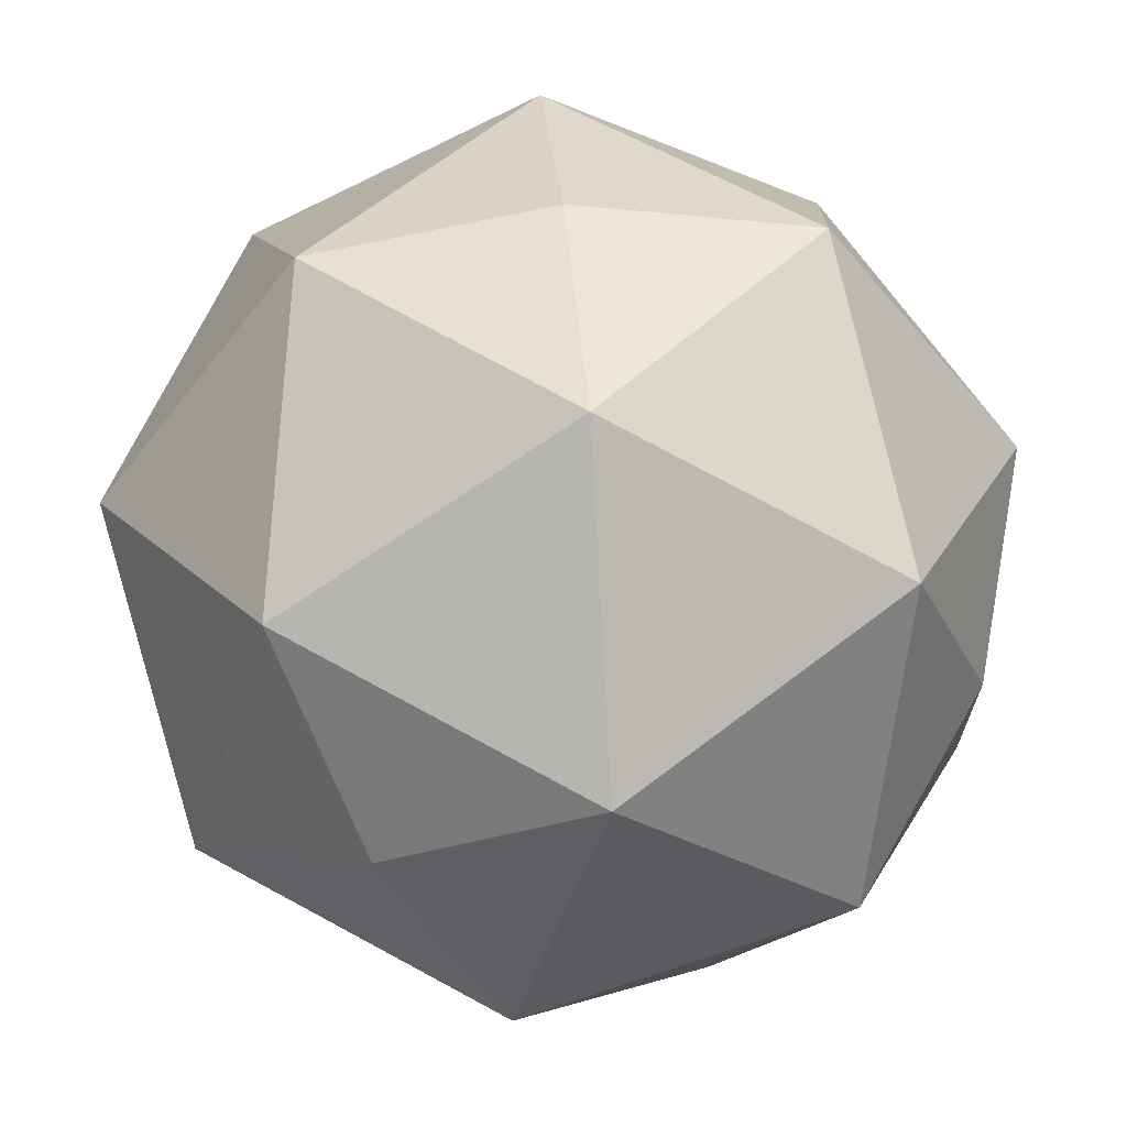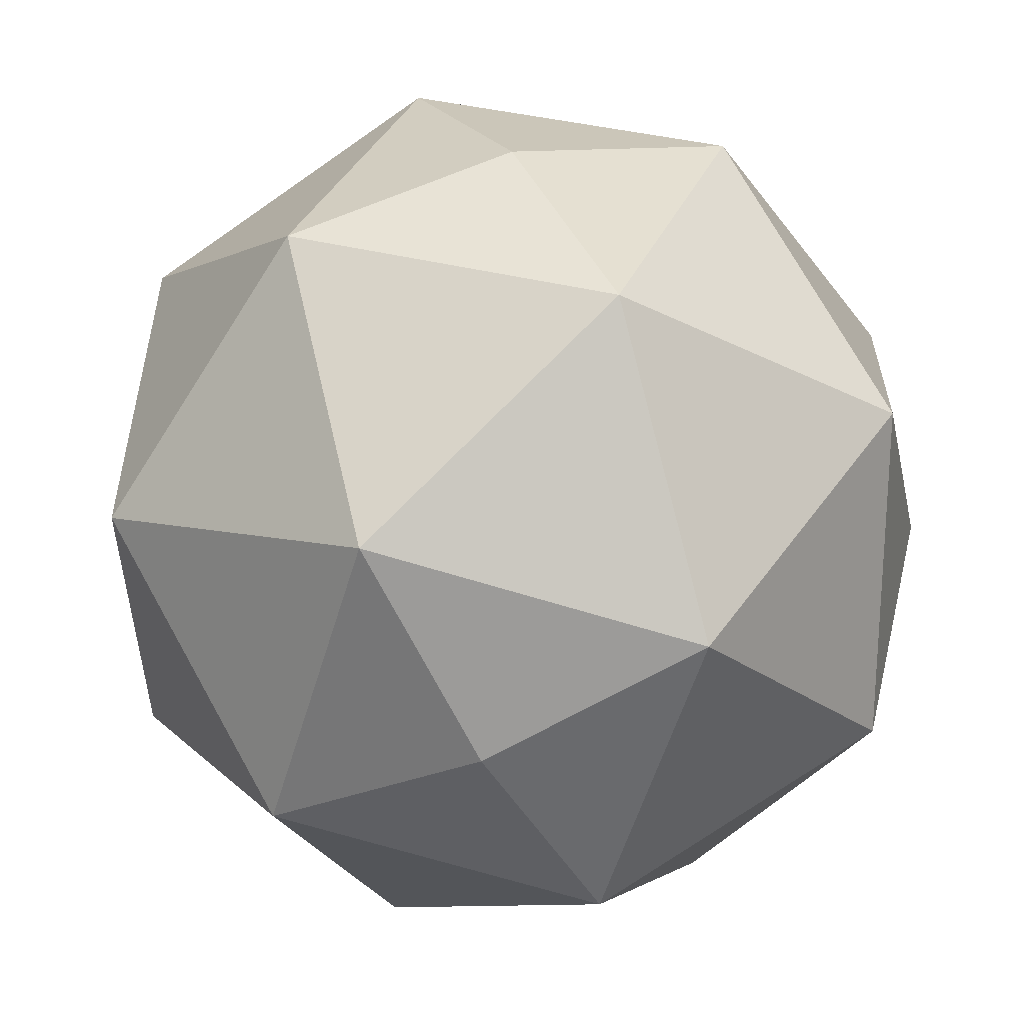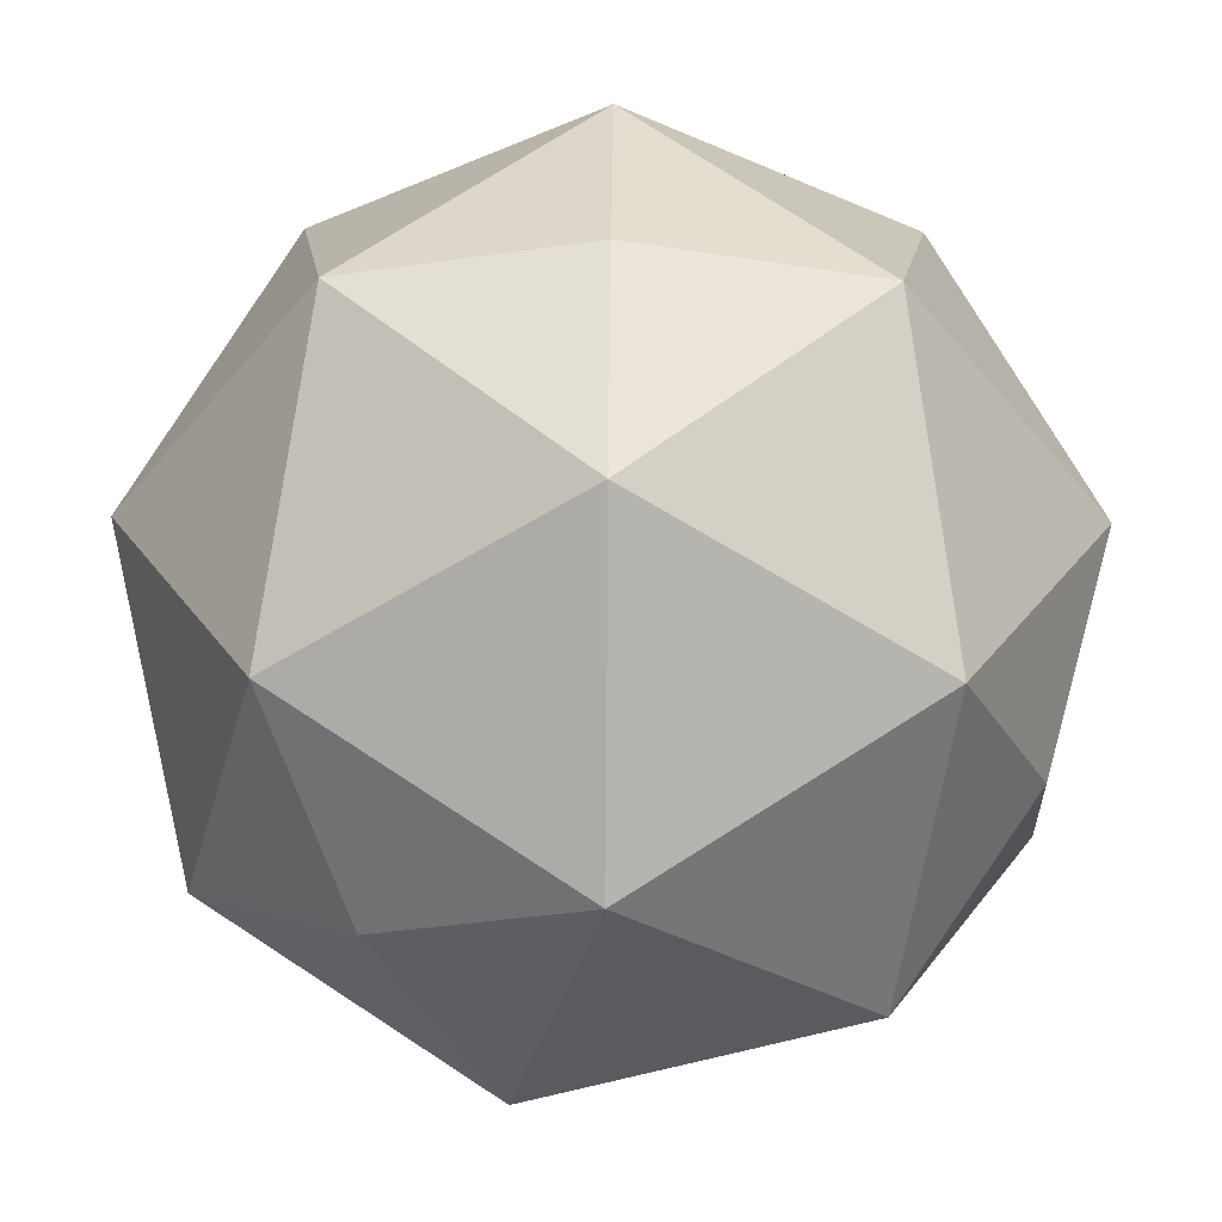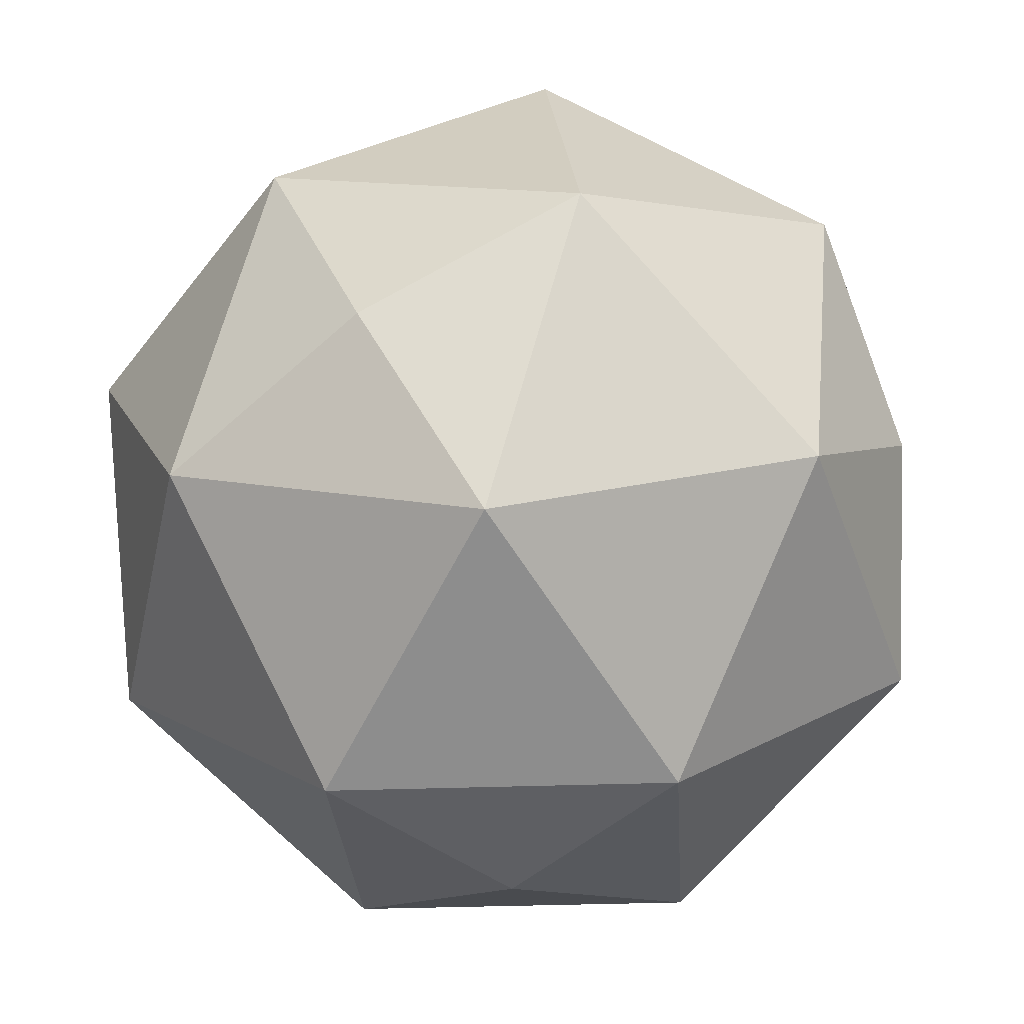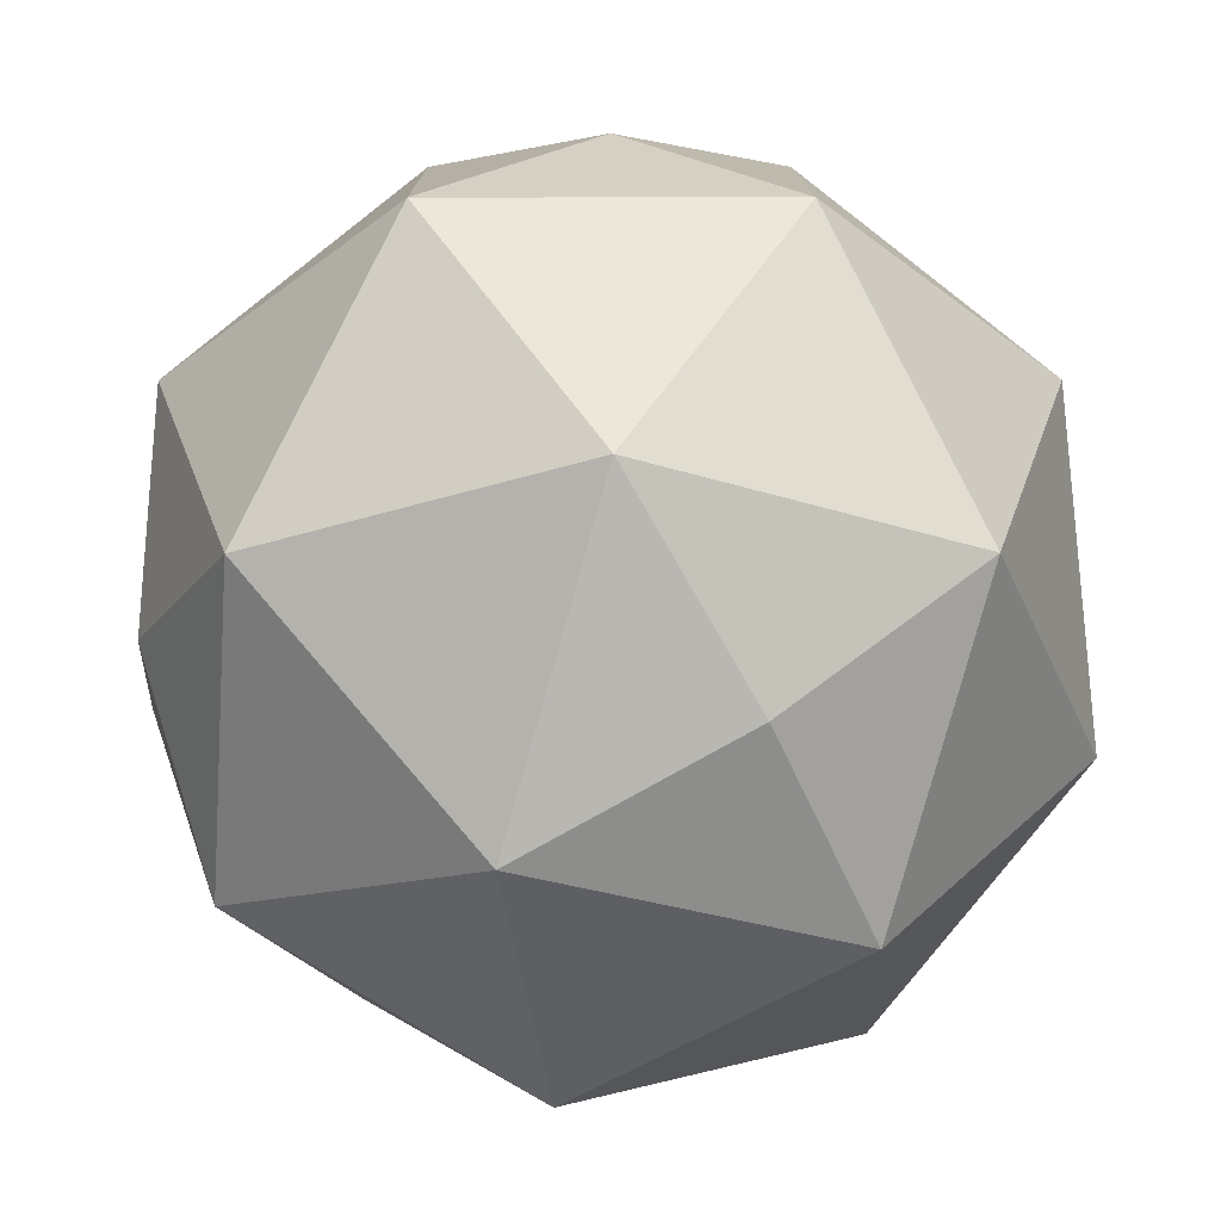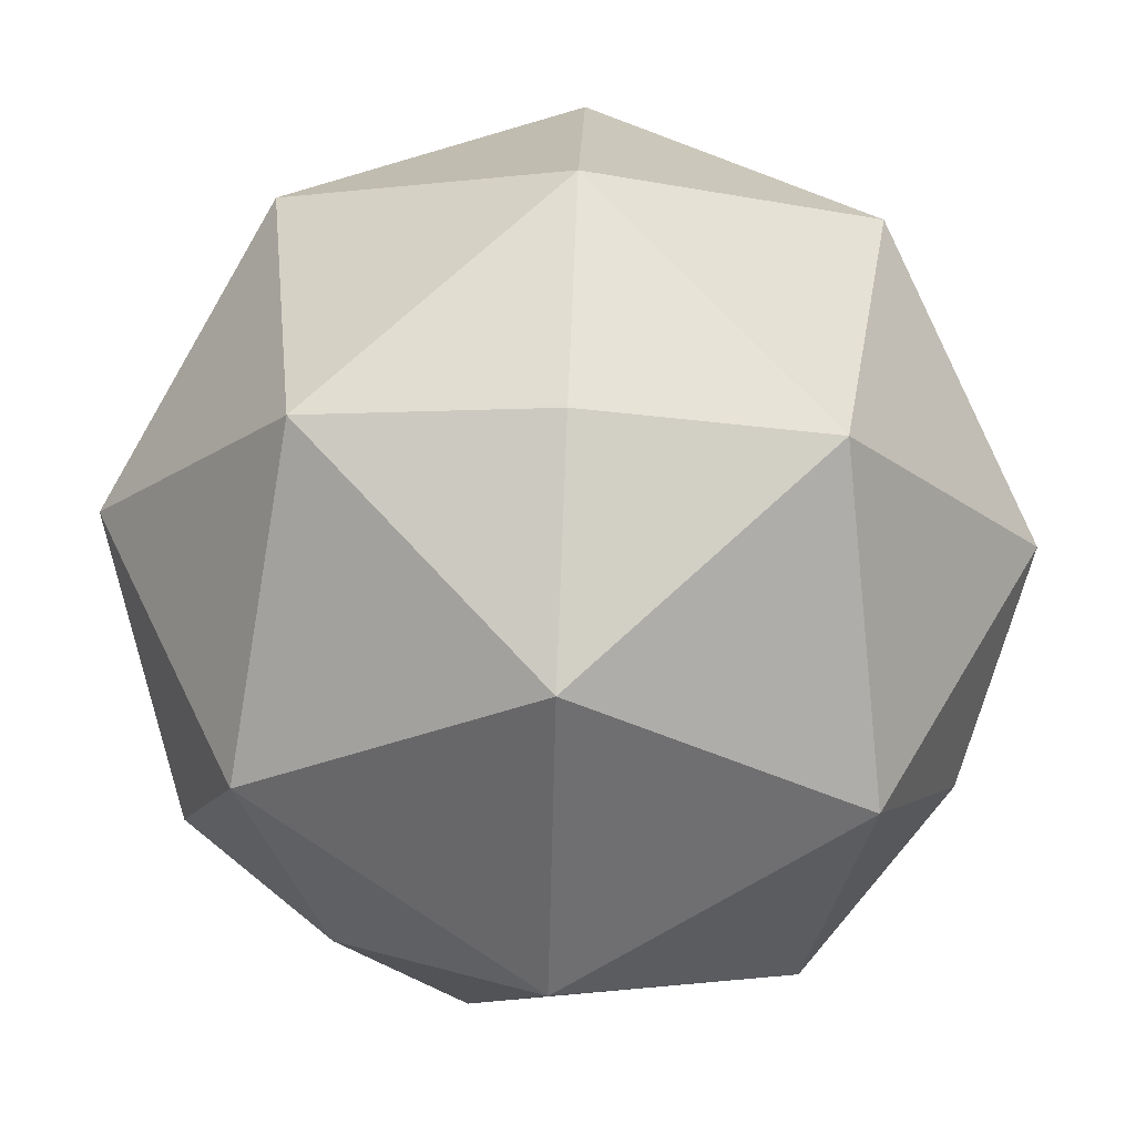
<metadata>
{"format":"obj","ext":"obj","renderer":"f3d","projection":"perspective","resolution":1024,"background":"white","views":[{"elev":42.2,"azim":113.2,"up":"+Z"},{"elev":33.5,"azim":93.9,"up":"+Z"},{"elev":45.4,"azim":29.1,"up":"+Z"},{"elev":-27.9,"azim":20.0,"up":"+Y"},{"elev":12.2,"azim":-16.8,"up":"+Z"},{"elev":71.8,"azim":120.8,"up":"+Y"}]}
</metadata>
<code>
o Tetrakis Snub Cube (laevo)
v 0 0 0
v 0.4981 0.2708 -0.09901
v -0.2708 0.4981 -0.09901
v -0.4981 -0.2708 -0.09901
v 0.2708 -0.4981 -0.09901
v 0 0 -2.03
v 0.4981 -0.2708 -1.931
v -0.2708 -0.4981 -1.931
v -0.4981 0.2708 -1.931
v 0.2708 0.4981 -1.931
v 1.015 0 -1.015
v 0.9161 0.4981 -0.7443
v 0.9161 -0.2708 -0.517
v 0.9161 -0.4981 -1.286
v 0.9161 0.2708 -1.513
v -1.015 0 -1.015
v -0.9161 -0.4981 -0.7443
v -0.9161 0.2708 -0.517
v -0.9161 0.4981 -1.286
v -0.9161 -0.2708 -1.513
v 0 1.015 -1.015
v 0.2708 0.9161 -0.517
v 0.4981 0.9161 -1.286
v -0.2708 0.9161 -1.513
v -0.4981 0.9161 -0.7443
v 0 -1.015 -1.015
v 0.2708 -0.9161 -1.513
v 0.4981 -0.9161 -0.7443
v -0.2708 -0.9161 -0.517
v -0.4981 -0.9161 -1.286
g Tetrakis Snub Cube (laevo)
f 1 2 3
f 1 3 4
f 1 4 5
f 1 5 2
f 6 7 8
f 6 8 9
f 6 9 10
f 6 10 7
f 11 12 13
f 11 13 14
f 11 14 15
f 11 15 12
f 16 17 18
f 16 18 19
f 16 19 20
f 16 20 17
f 21 22 23
f 21 23 24
f 21 24 25
f 21 25 22
f 26 27 28
f 26 28 29
f 26 29 30
f 26 30 27
f 2 5 13
f 7 10 15
f 4 3 18
f 9 8 20
f 12 15 23
f 14 13 28
f 17 20 30
f 19 18 25
f 22 25 3
f 27 30 8
f 29 28 5
f 24 23 10
f 5 4 29
f 10 9 24
f 3 2 22
f 8 7 27
f 13 12 2
f 15 14 7
f 18 17 4
f 20 19 9
f 28 27 14
f 23 22 12
f 25 24 19
f 30 29 17
f 22 2 12
f 27 7 14
f 29 4 17
f 24 9 19
f 5 28 13
f 10 23 15
f 3 25 18
f 8 30 20

</code>
